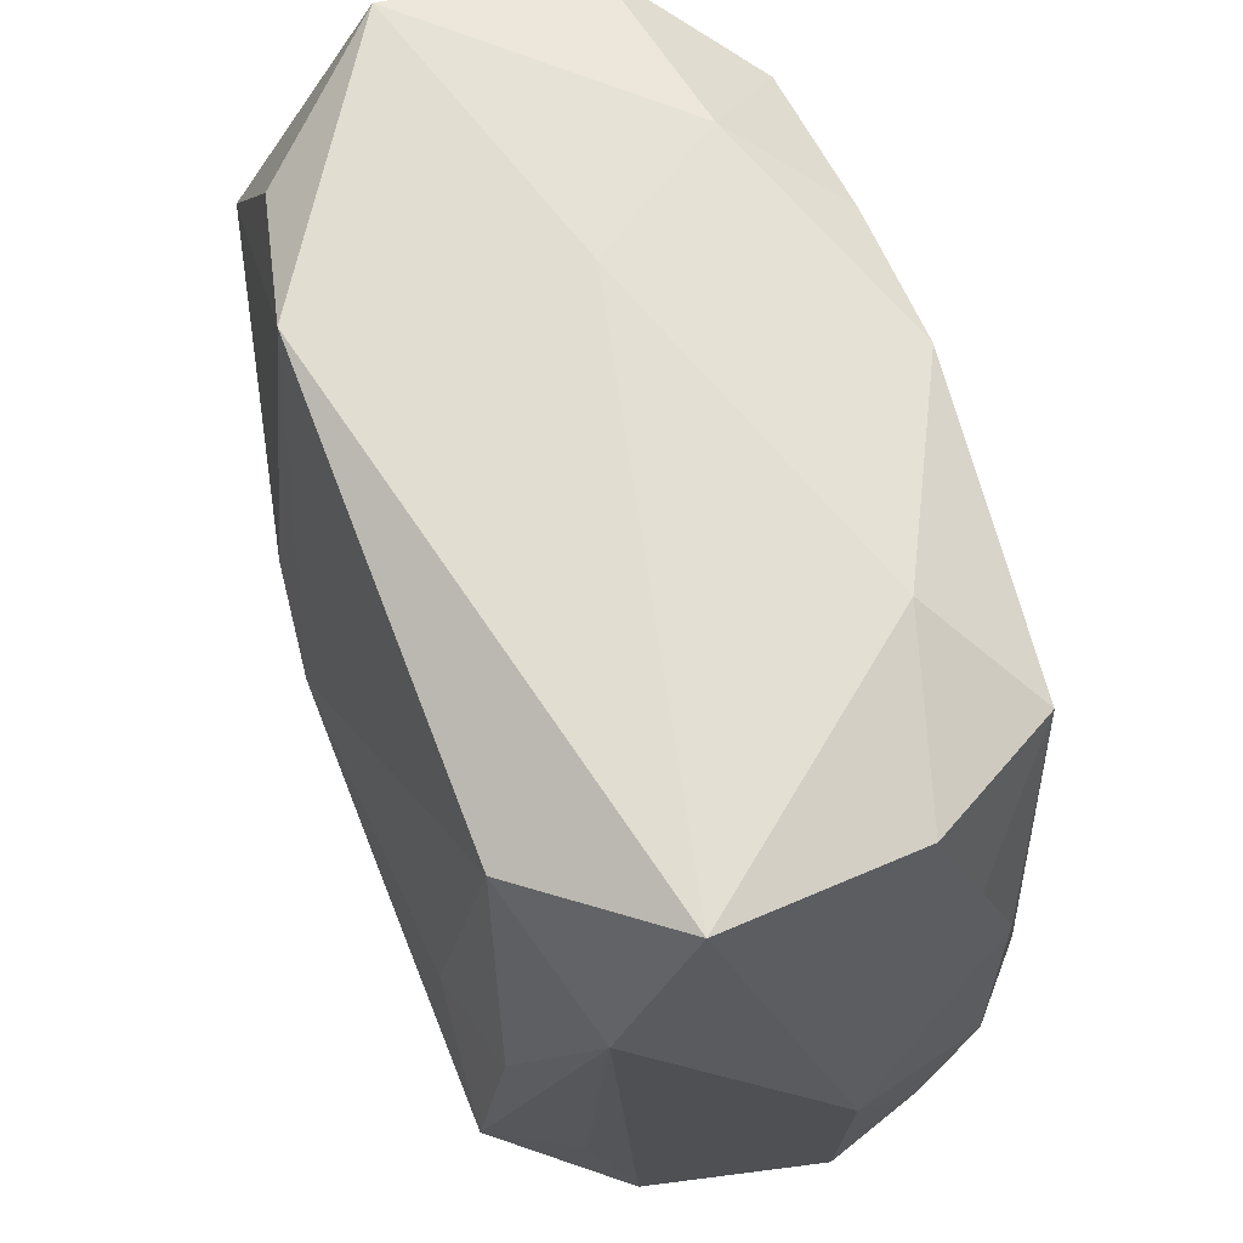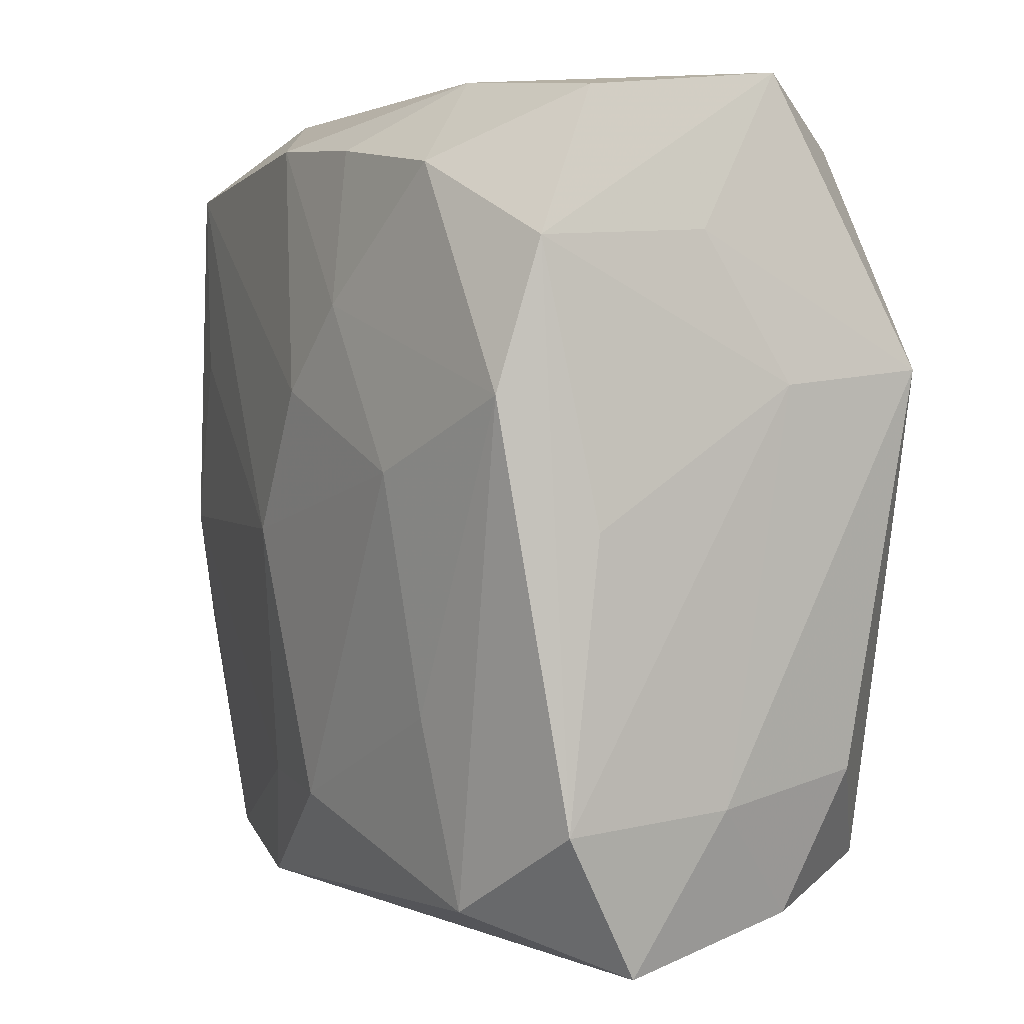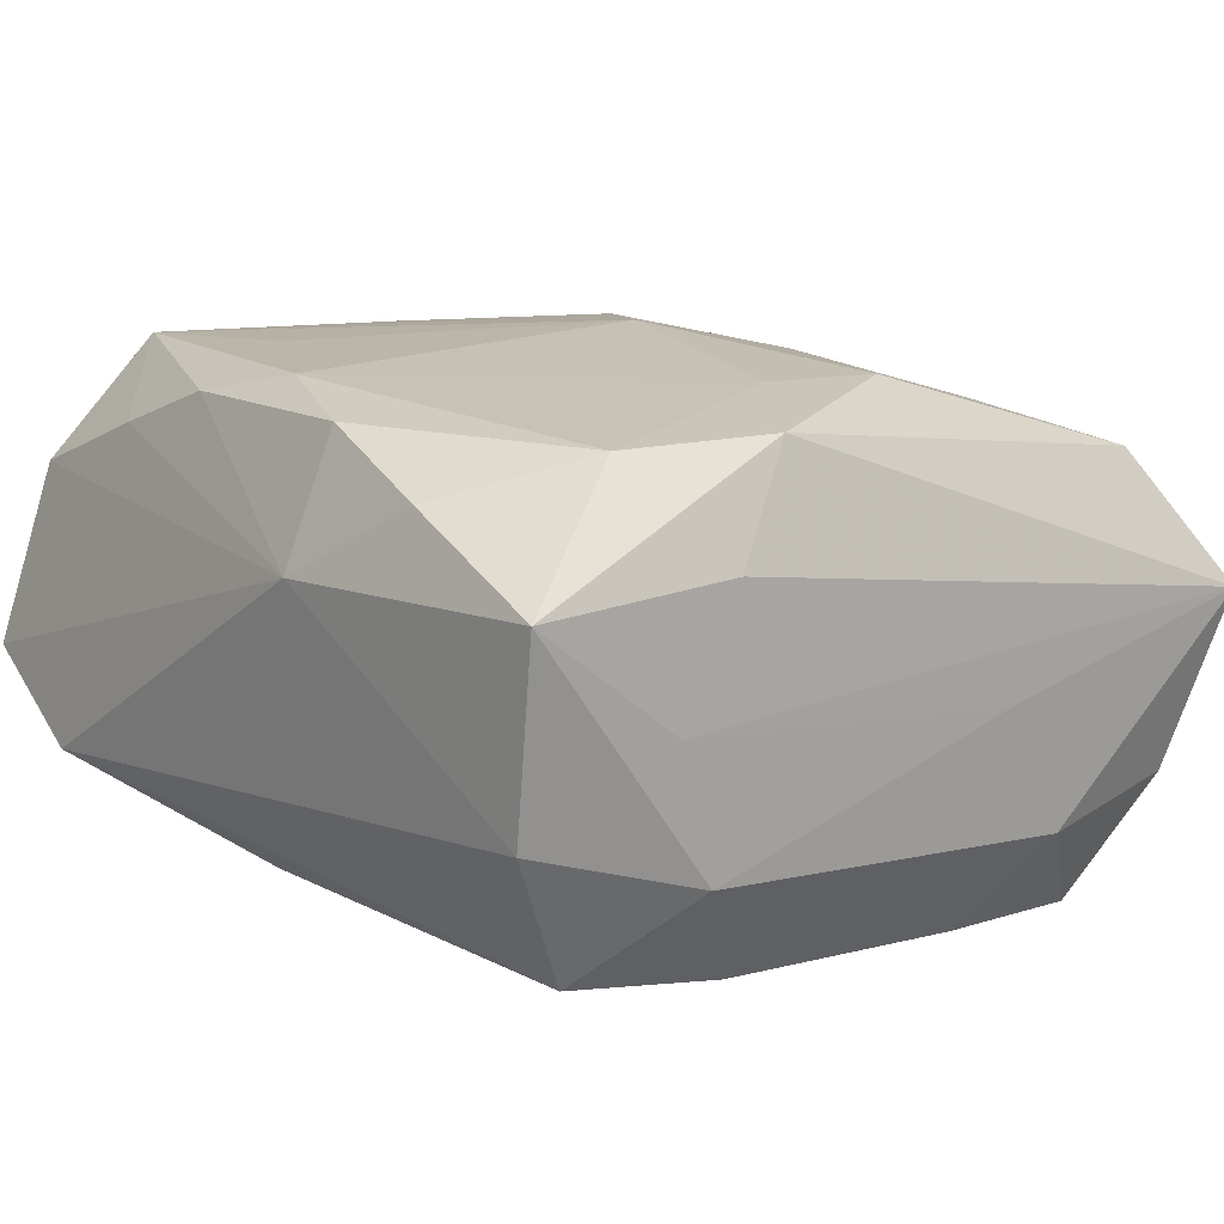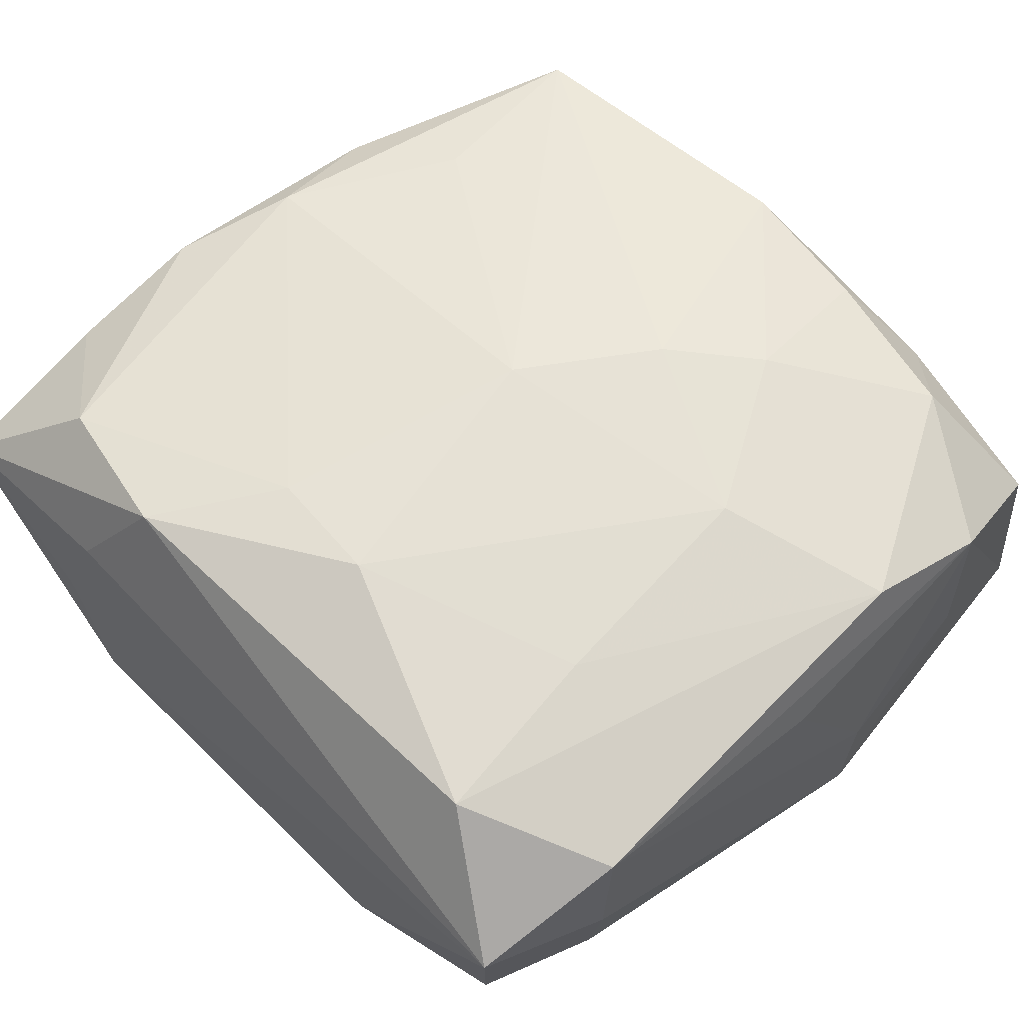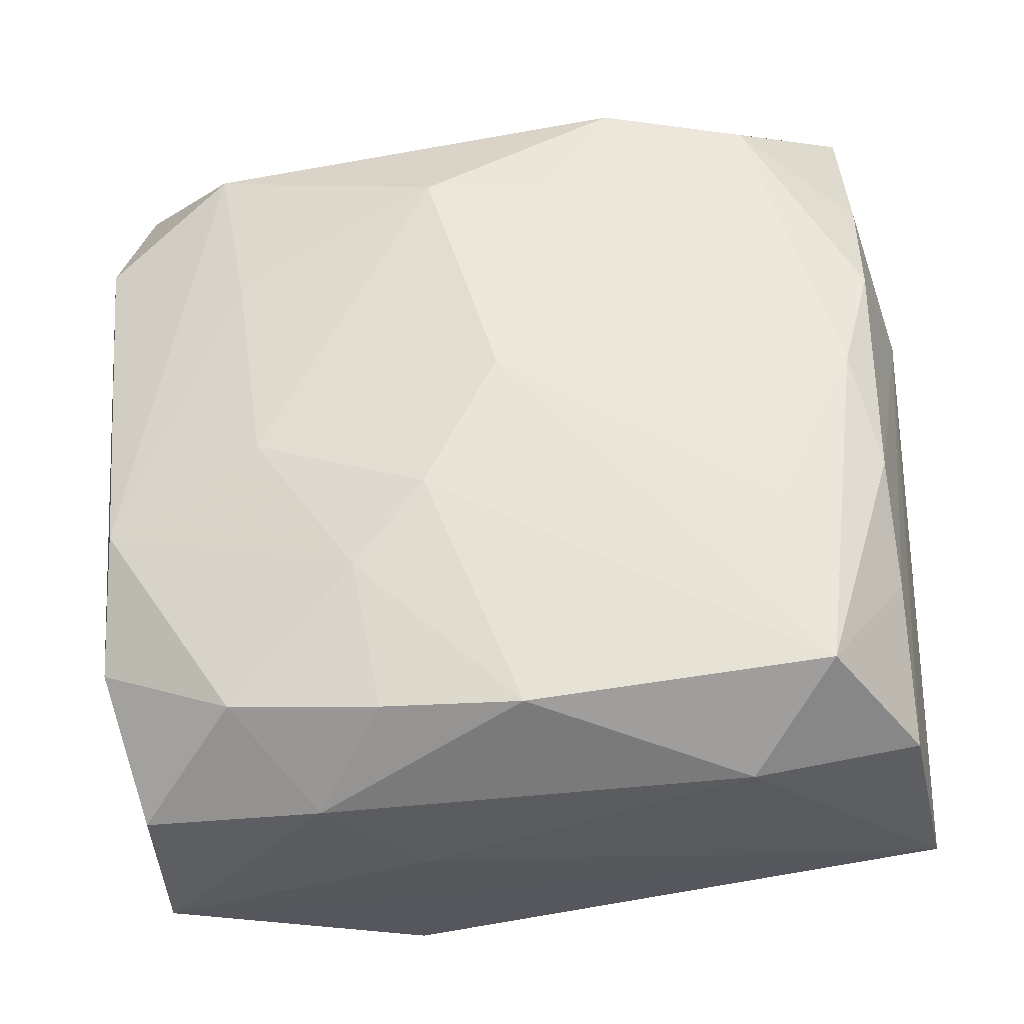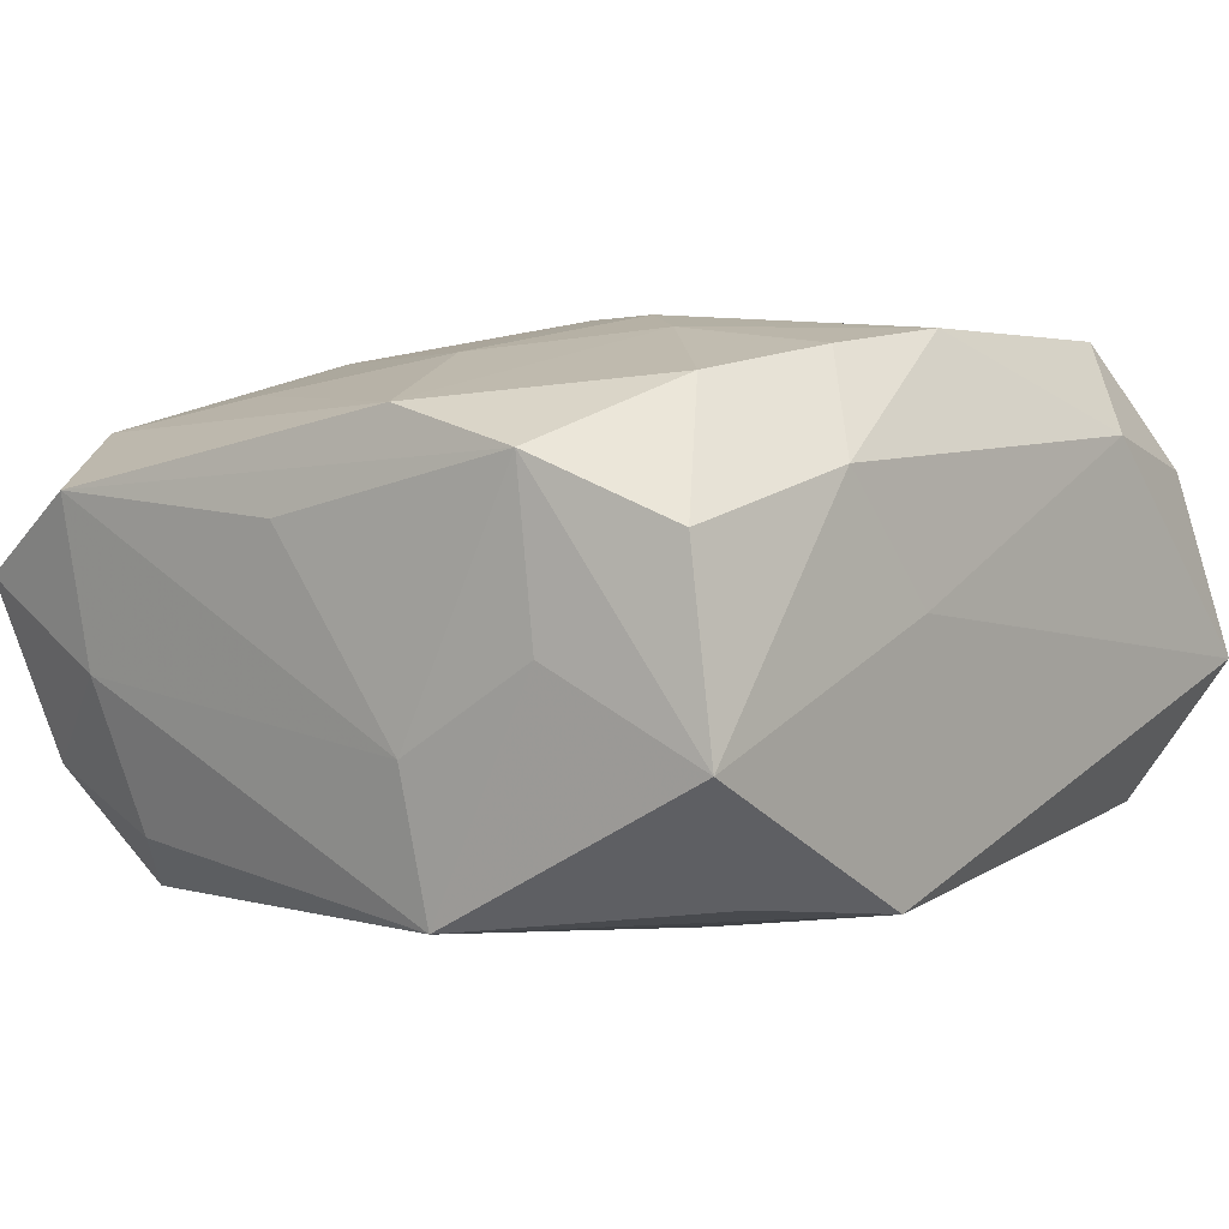
<metadata>
{"format":"obj","ext":"obj","renderer":"f3d","projection":"perspective","resolution":1024,"background":"white","views":[{"elev":66.6,"azim":-103.9,"up":"+Y"},{"elev":1.5,"azim":68.9,"up":"+Y"},{"elev":10.9,"azim":-38.8,"up":"+Z"},{"elev":53.8,"azim":46.8,"up":"+Z"},{"elev":58.2,"azim":176.0,"up":"+Z"},{"elev":1.4,"azim":129.1,"up":"+Z"}]}
</metadata>
<code>
v 0.02354 -0.02818 0.01315
v 0.009843 0.03079 -0.01814
v 0.004355 0.01131 -0.02122
v 0.007557 0.008986 0.02077
v 0.03391 -0.001015 0.00673
v 0.01435 -0.03128 -0.01246
v 0.0288 -0.01862 -0.01506
v 0.0118 0.02673 0.01777
v -0.03238 0.03203 -0.00335
v 0.03296 0.00915 -0.00809
v -0.02711 -0.001289 0.01928
v 0.008981 0.03203 0.0008017
v -0.02025 -0.003643 -0.01711
v -0.03125 -0.02058 0.01331
v -0.0127 -0.02764 -0.01818
v 0.008538 -0.027 -0.01935
v -0.03021 -0.01052 0.01726
v -0.02811 0.0004881 -0.01443
v 0.009498 -0.01536 -0.02046
v 0.03051 0.02974 0.006054
v -0.00206 0.006786 -0.02123
v 0.02123 0.0271 -0.01702
v -0.0219 -0.02771 0.01648
v -0.03382 0.02044 -0.00901
v -0.03382 -0.01001 0.007709
v -0.02896 0.007814 0.01754
v 0.001143 0.02778 0.01932
v -0.02219 0.02597 0.01984
v 0.01328 0.01524 0.01929
v 0.03143 0.01036 -0.01886
v 0.03197 -0.02065 -0.003778
v 0.005697 -0.02176 0.0188
v 0.03094 -0.03232 0.002917
v 0.03359 -0.02172 0.008806
v 0.02331 0.02484 0.01558
v -0.02062 -0.03277 -0.0003343
v -0.02001 0.01169 0.02009
v -0.003539 -0.02096 0.01881
v 0.008403 -0.03234 -0.002567
v 0.004459 0.03151 -0.007631
v 0.03022 0.03132 -0.008122
v -0.01601 0.03203 0.01273
v 0.02076 -0.02617 -0.0197
v -0.02512 -0.02671 -0.01658
v 0.01683 0.03148 0.01
v -0.03089 -0.03014 -0.006331
v -0.01023 -0.03017 0.01691
v 0.03272 0.008257 0.01384
v -0.03189 -0.033 0.007949
v 0.02192 -0.01446 0.01544
v -0.01594 -0.03287 0.008981
v 0.001233 -0.001576 0.02132
v 0.02059 0.002971 0.01778
v -0.02476 0.0277 -0.01371
v -0.006306 -0.01801 -0.01957
v 0.02742 -0.02909 -0.01053
v 0.03333 0.01906 0.0108
v -0.03013 -0.01758 -0.009846
v -0.02932 0.02927 0.01054
v 0.03258 0.01985 -0.001678
v -0.02925 0.01748 0.01447
v -0.01763 -0.03221 -0.01033
f 21 2 3
f 10 5 34
f 43 7 56
f 21 3 19
f 19 3 43
f 46 25 24
f 28 27 42
f 28 37 52
f 1 47 33
f 33 34 1
f 48 53 50
f 50 1 48
f 48 1 34
f 30 7 43
f 30 60 10
f 30 41 60
f 43 3 30
f 30 3 2
f 31 34 33
f 33 56 31
f 31 56 7
f 7 30 31
f 10 34 31
f 31 30 10
f 42 12 9
f 9 12 41
f 9 24 25
f 41 12 45
f 45 8 35
f 27 8 45
f 42 27 45
f 45 12 42
f 52 53 4
f 4 28 52
f 27 28 4
f 43 56 6
f 6 56 33
f 33 39 6
f 16 19 43
f 43 6 16
f 16 6 15
f 47 38 23
f 49 25 46
f 47 23 49
f 26 28 61
f 26 25 17
f 61 25 26
f 37 28 11
f 52 37 11
f 11 26 17
f 28 26 11
f 17 23 11
f 11 38 52
f 11 23 38
f 32 1 50
f 50 53 32
f 32 53 52
f 52 38 32
f 32 38 47
f 47 1 32
f 57 34 5
f 57 48 34
f 57 5 10
f 10 60 57
f 60 41 57
f 35 48 57
f 2 41 22
f 22 30 2
f 41 30 22
f 24 9 54
f 54 9 2
f 54 2 21
f 59 28 42
f 42 9 59
f 61 28 59
f 59 25 61
f 59 9 25
f 40 41 2
f 2 9 40
f 40 9 41
f 20 45 35
f 41 45 20
f 35 57 20
f 20 57 41
f 29 4 53
f 29 48 35
f 53 48 29
f 35 8 29
f 29 8 27
f 27 4 29
f 55 16 15
f 19 16 55
f 21 19 55
f 55 44 21
f 15 44 55
f 14 23 17
f 14 49 23
f 17 25 14
f 25 49 14
f 33 47 51
f 47 49 51
f 36 39 33
f 33 51 36
f 36 51 49
f 46 24 58
f 58 44 46
f 24 44 58
f 21 44 13
f 13 54 21
f 18 44 24
f 24 54 18
f 18 13 44
f 54 13 18
f 62 6 39
f 39 36 62
f 15 6 62
f 62 44 15
f 46 44 62
f 62 49 46
f 62 36 49

</code>
